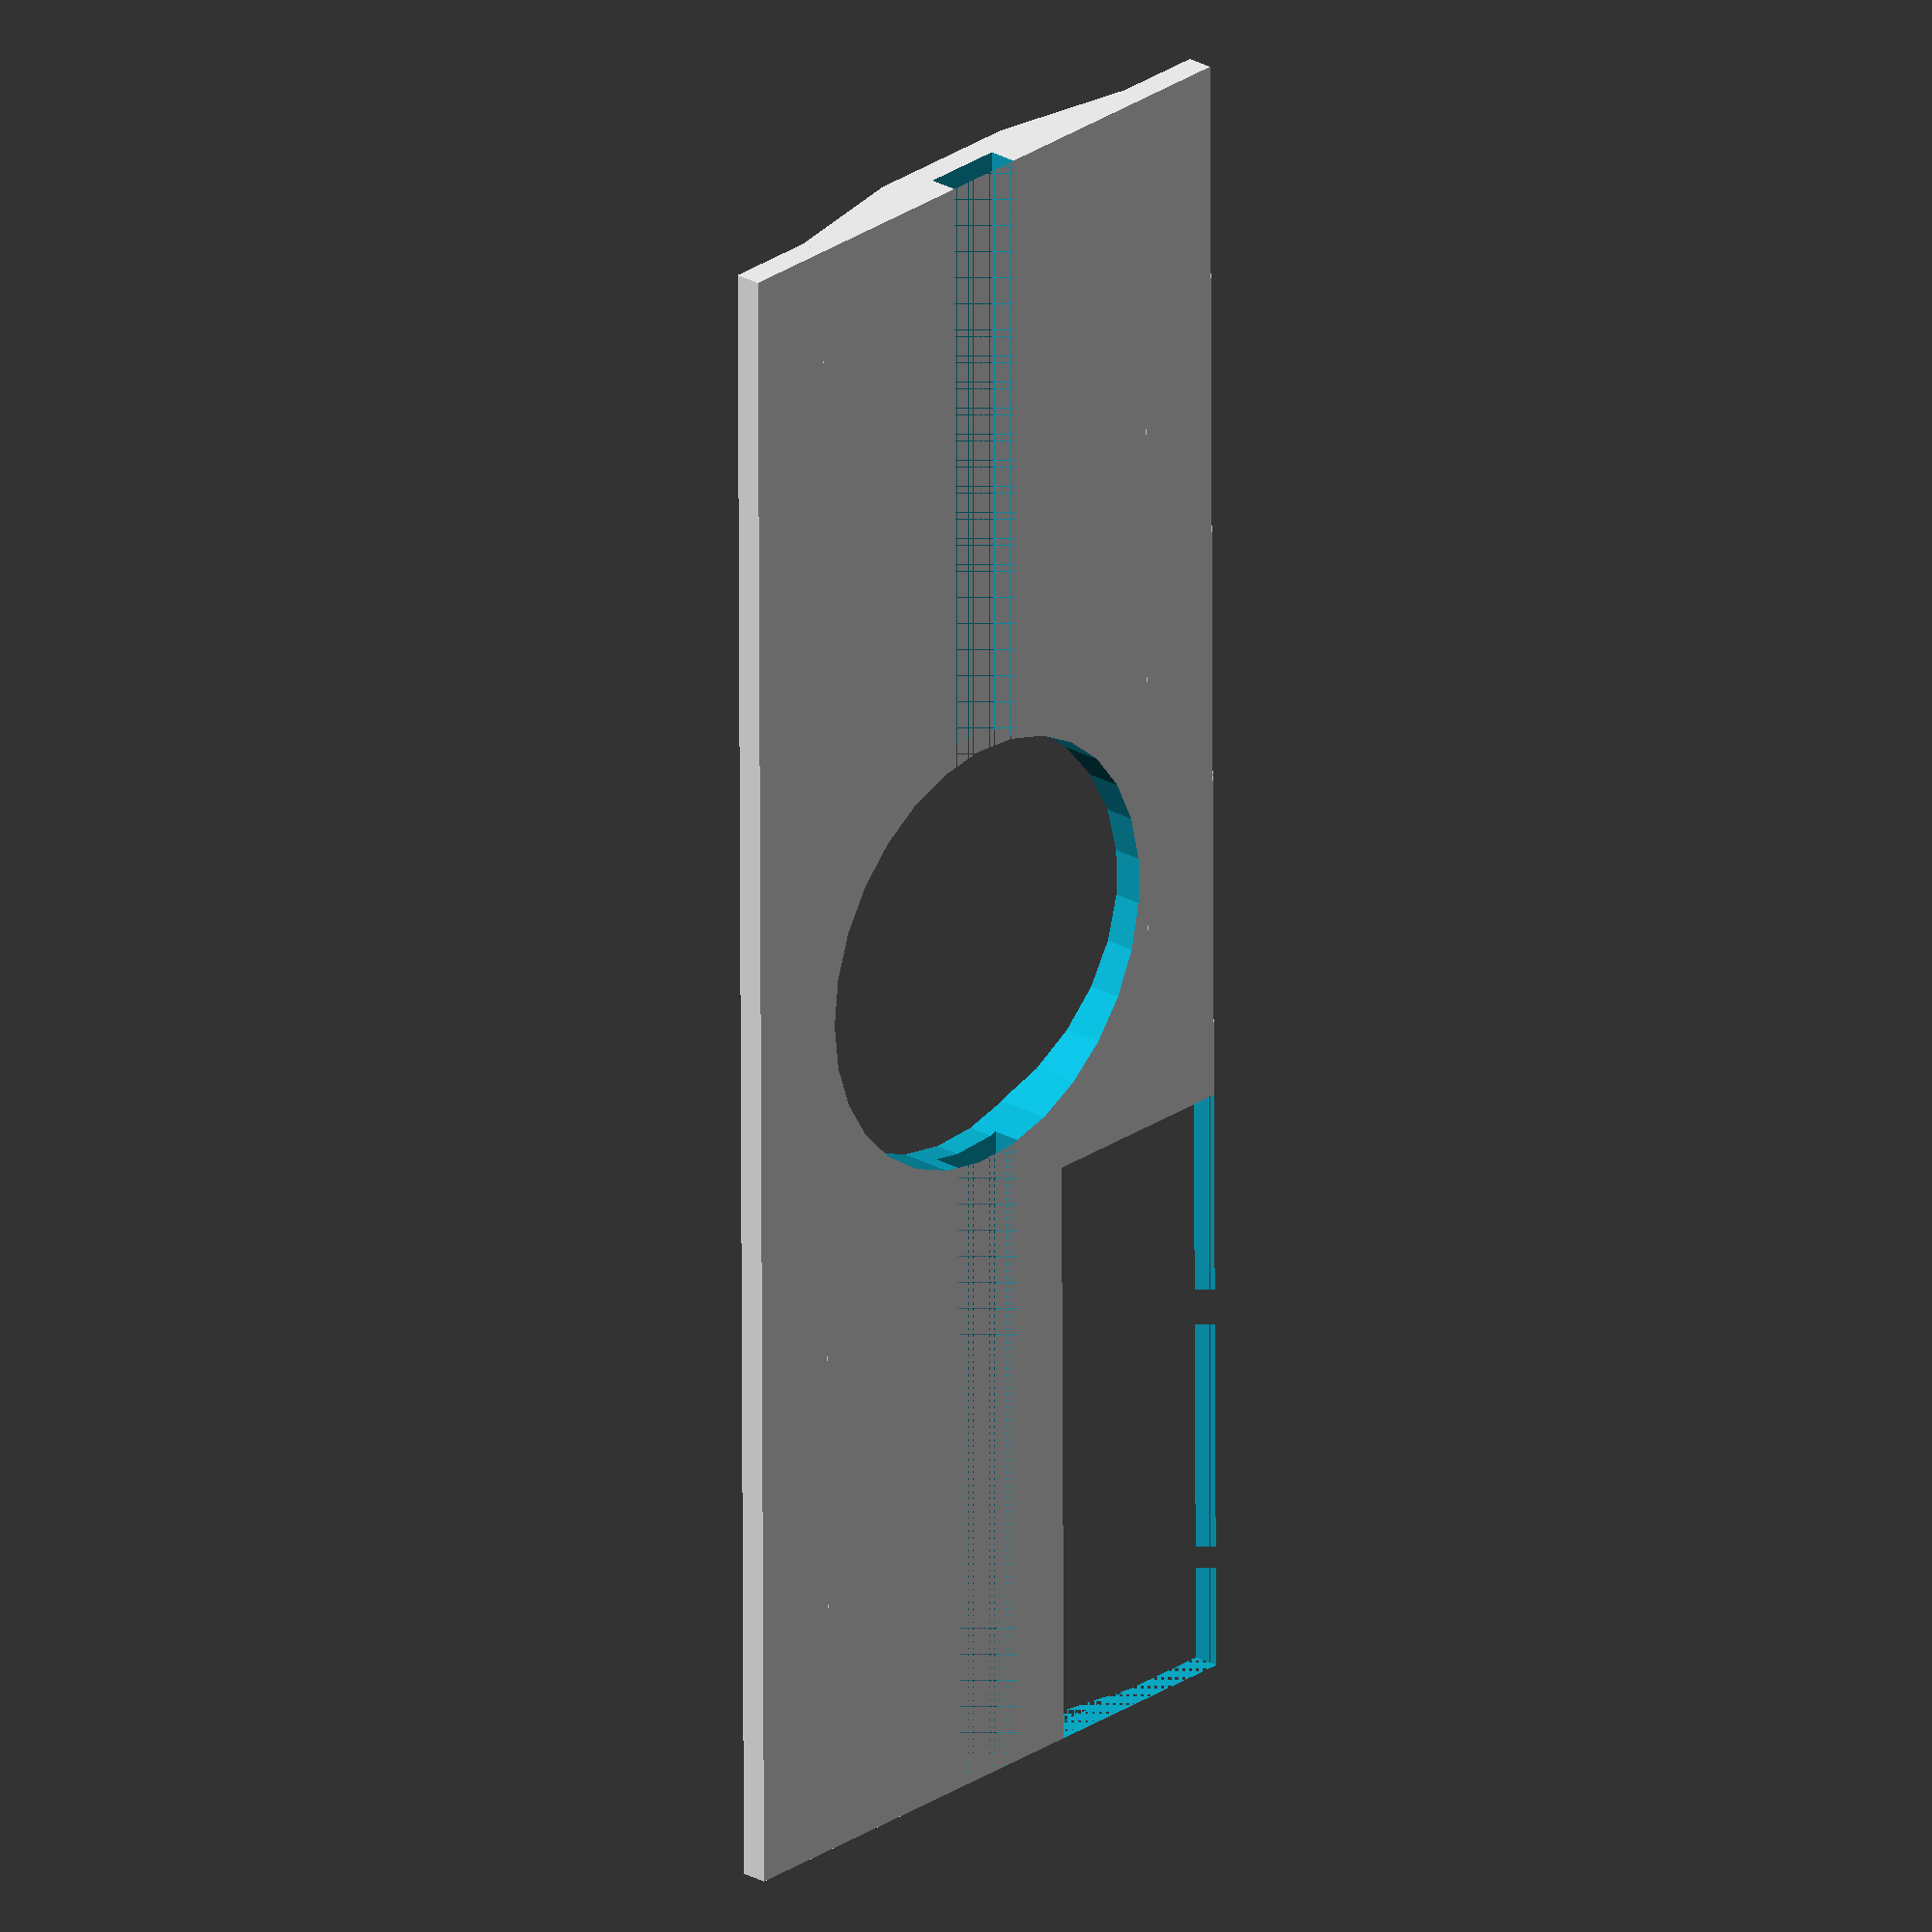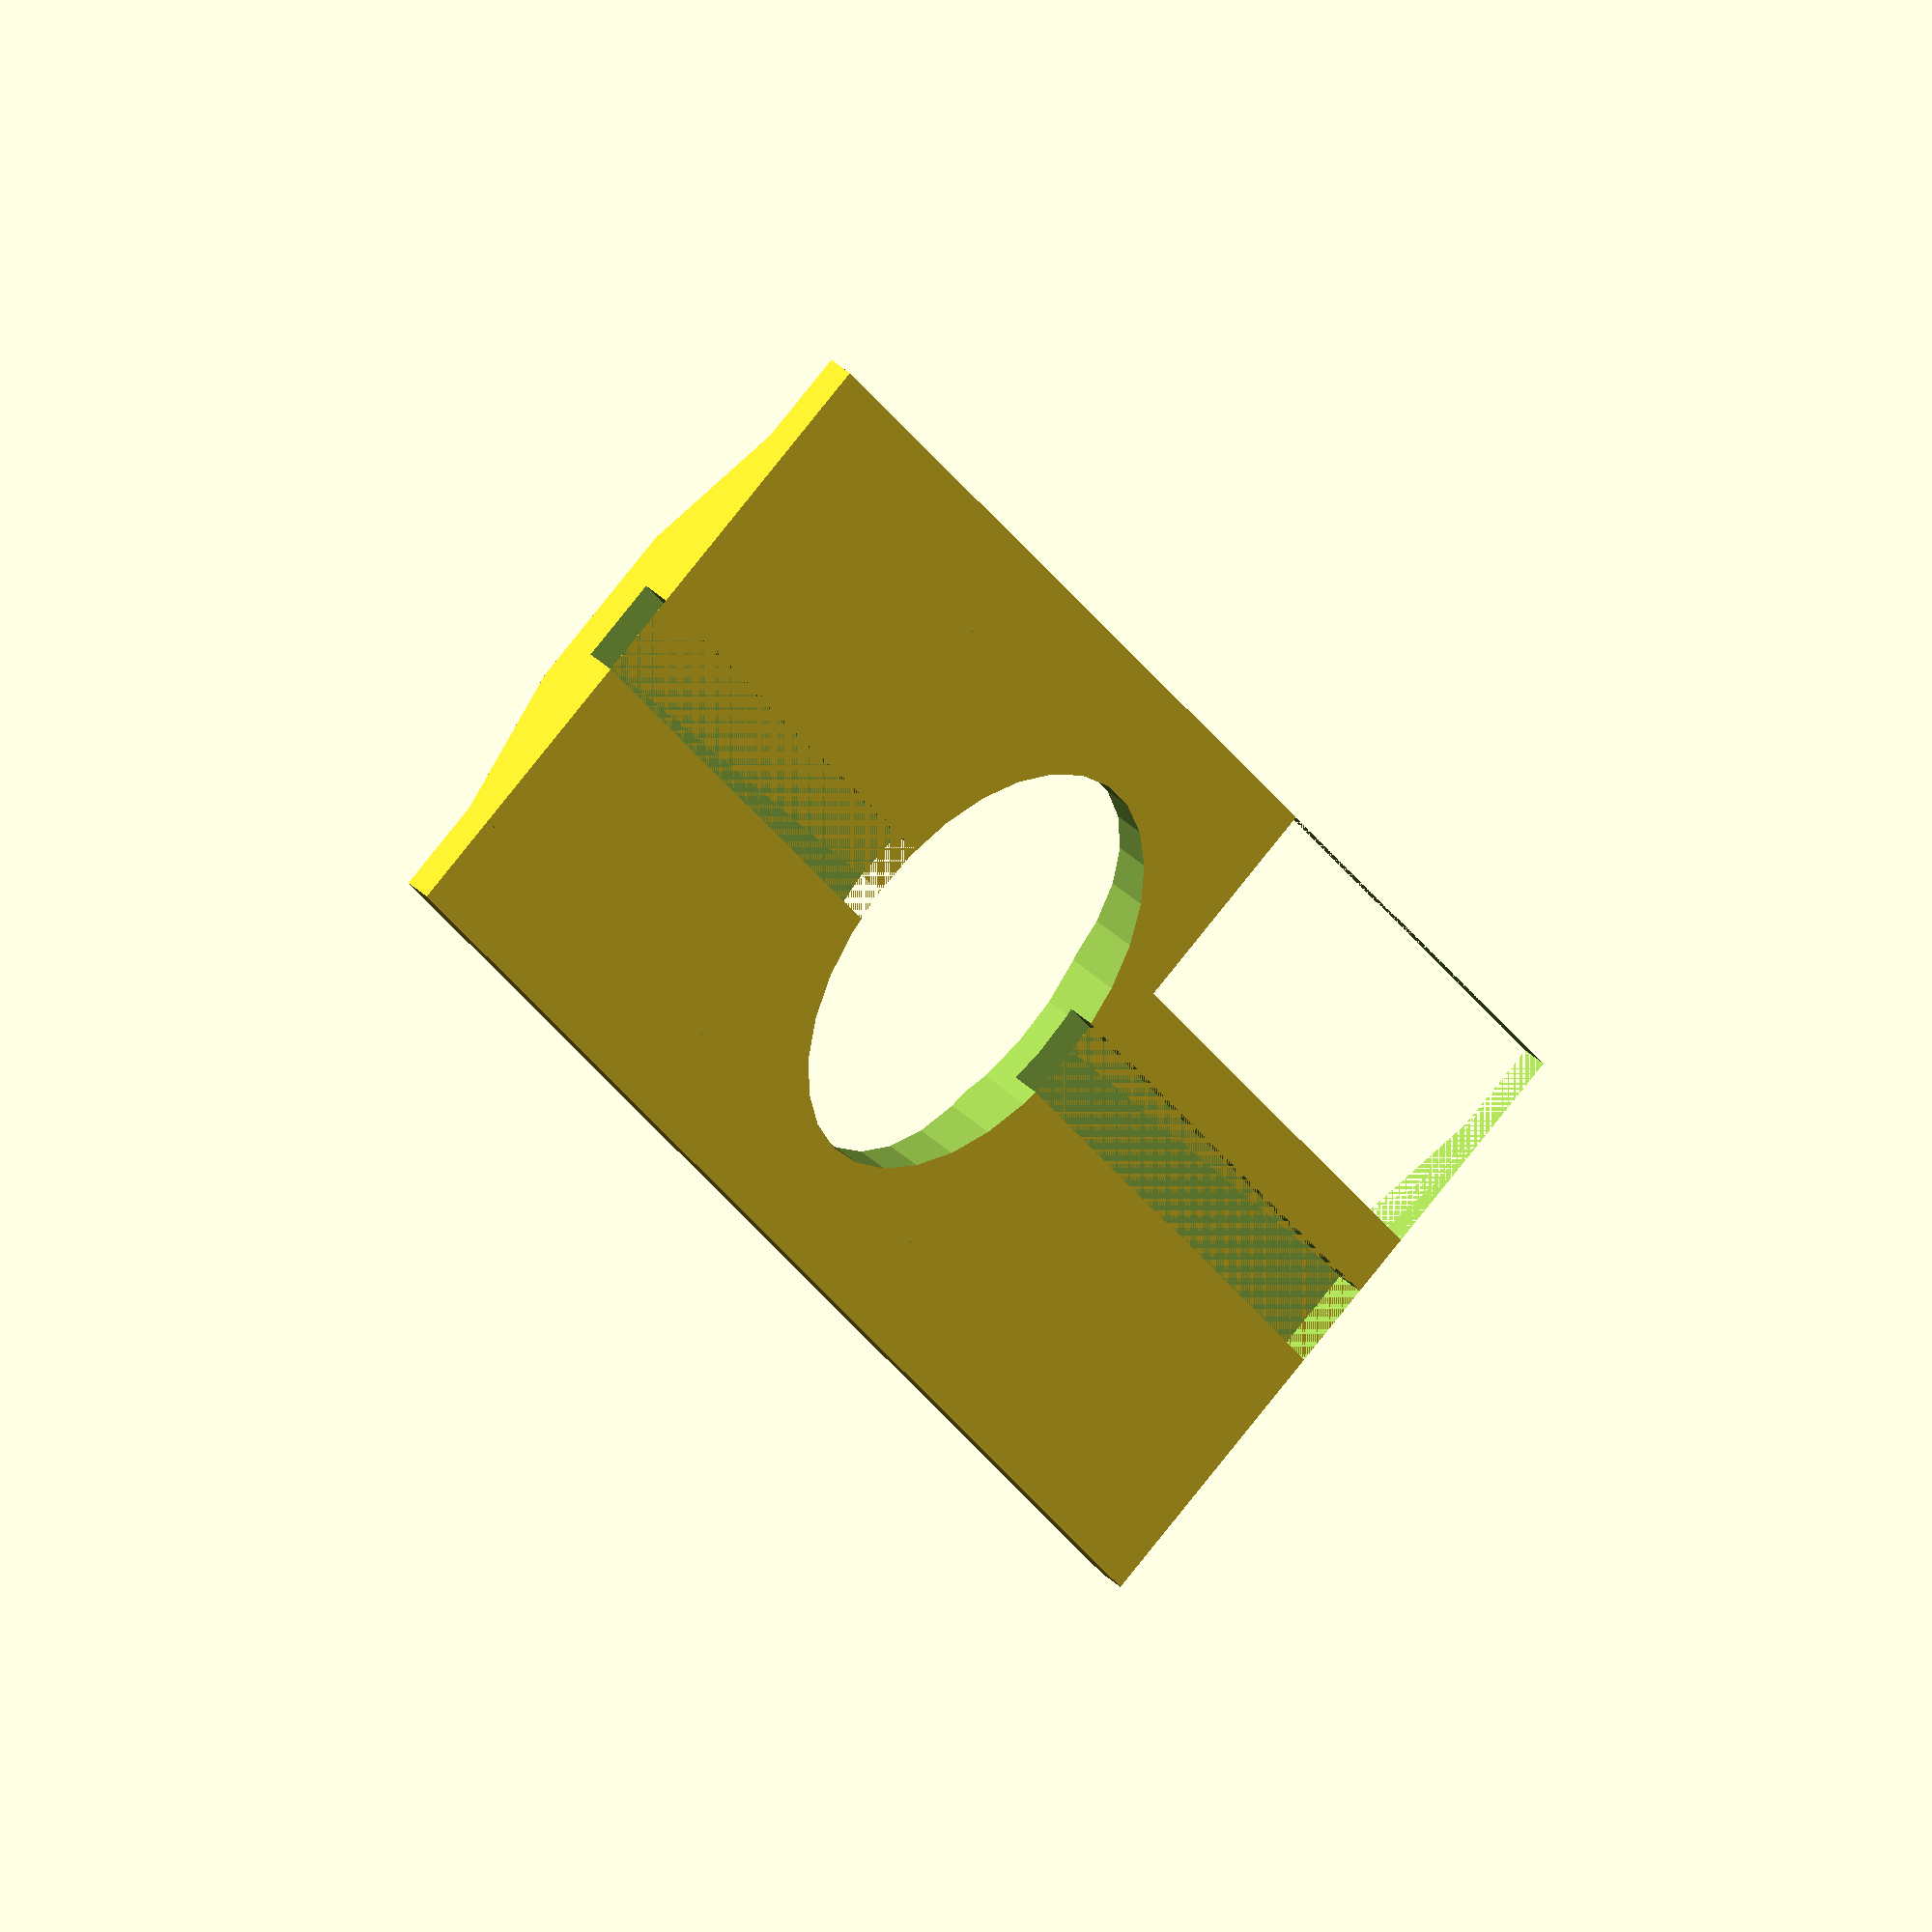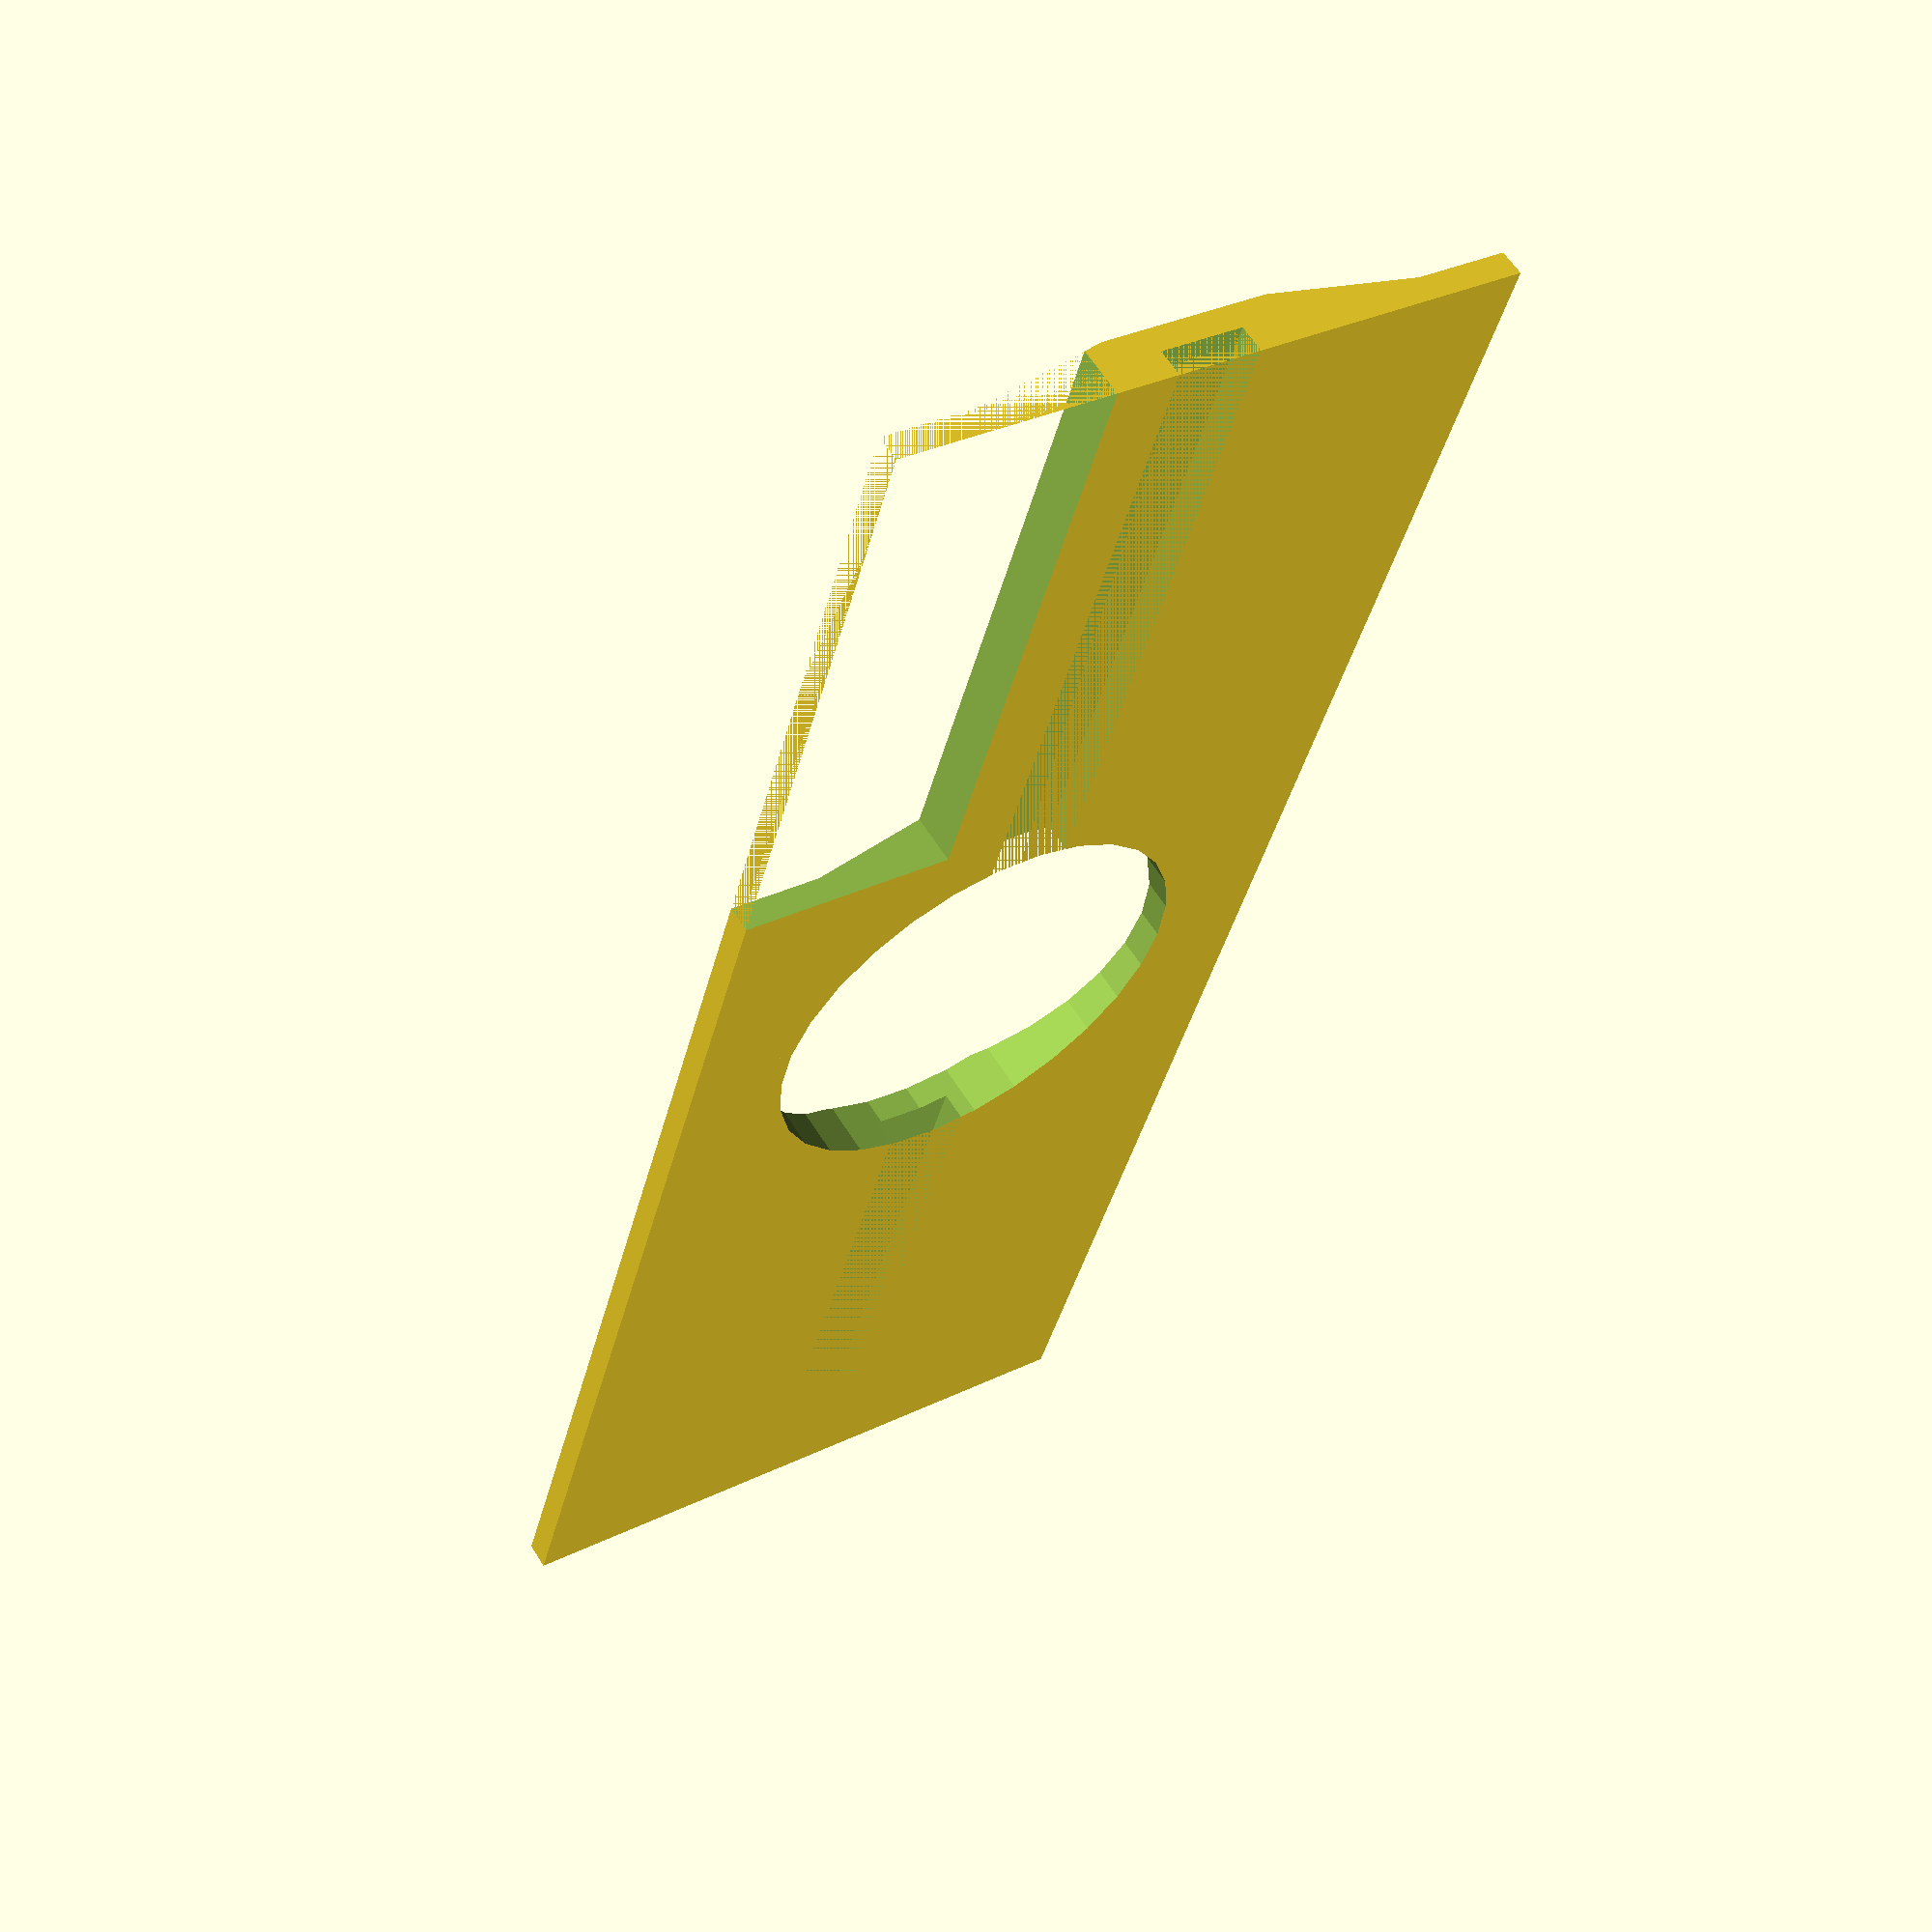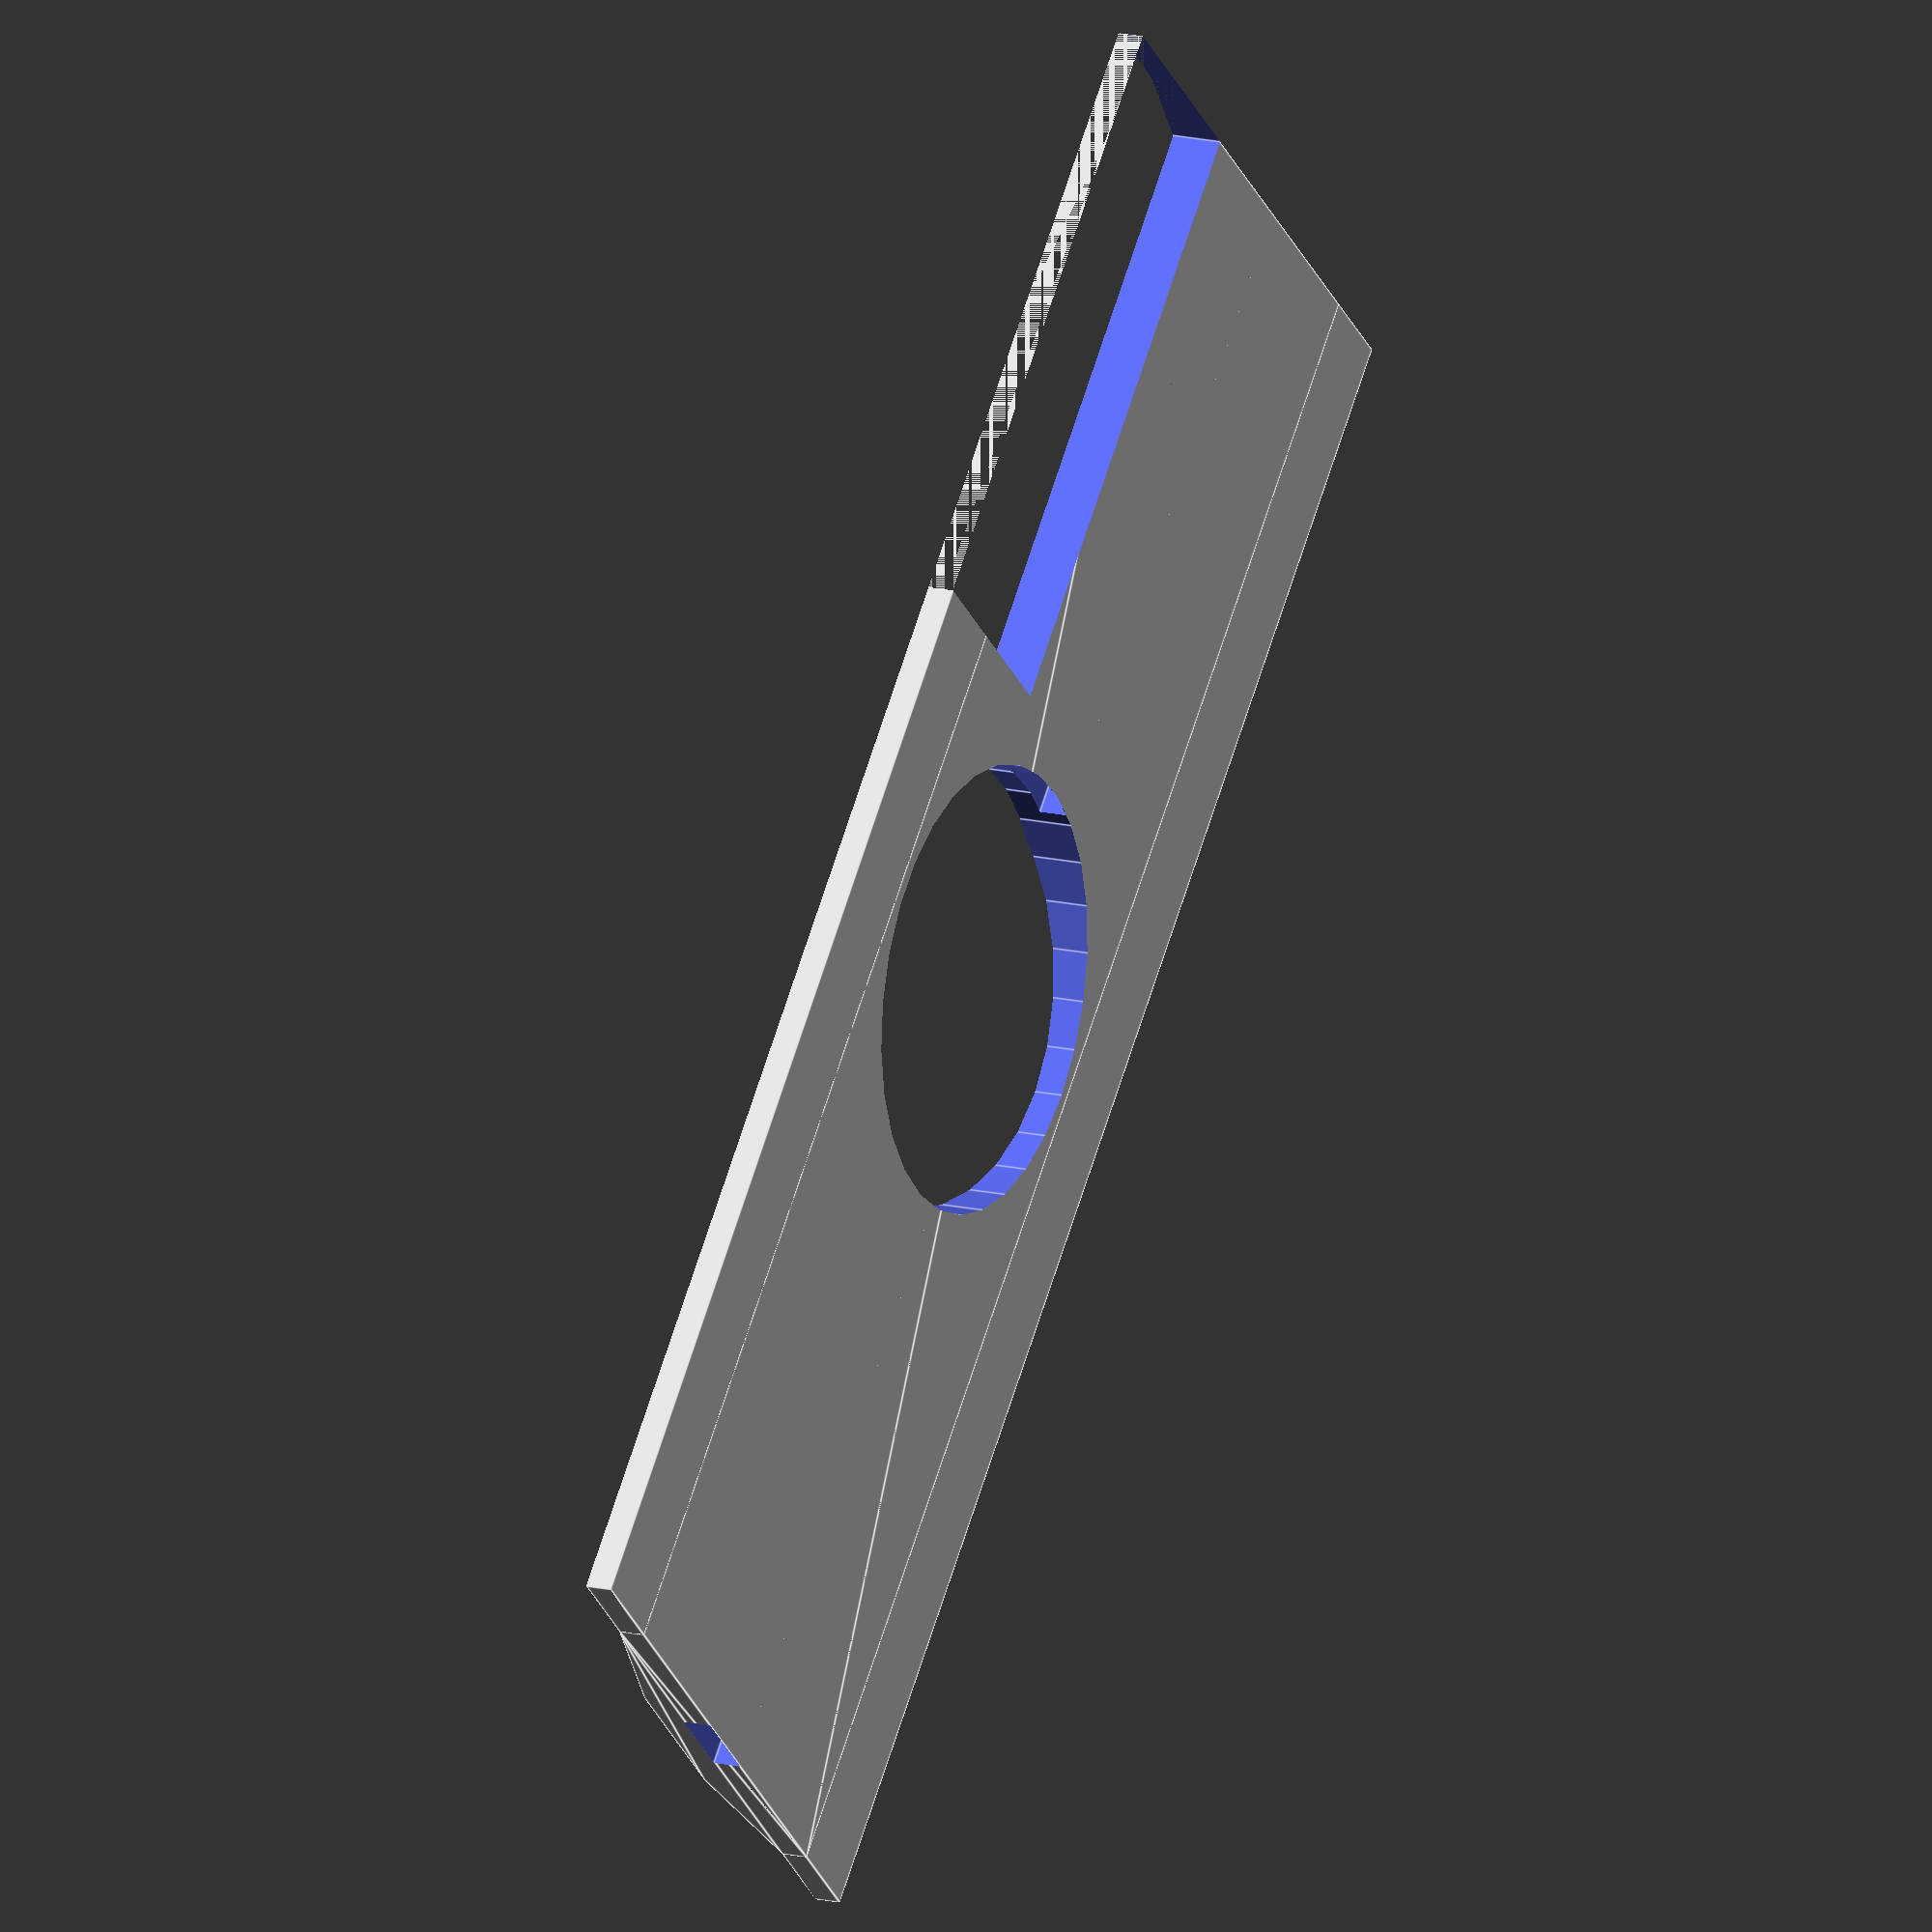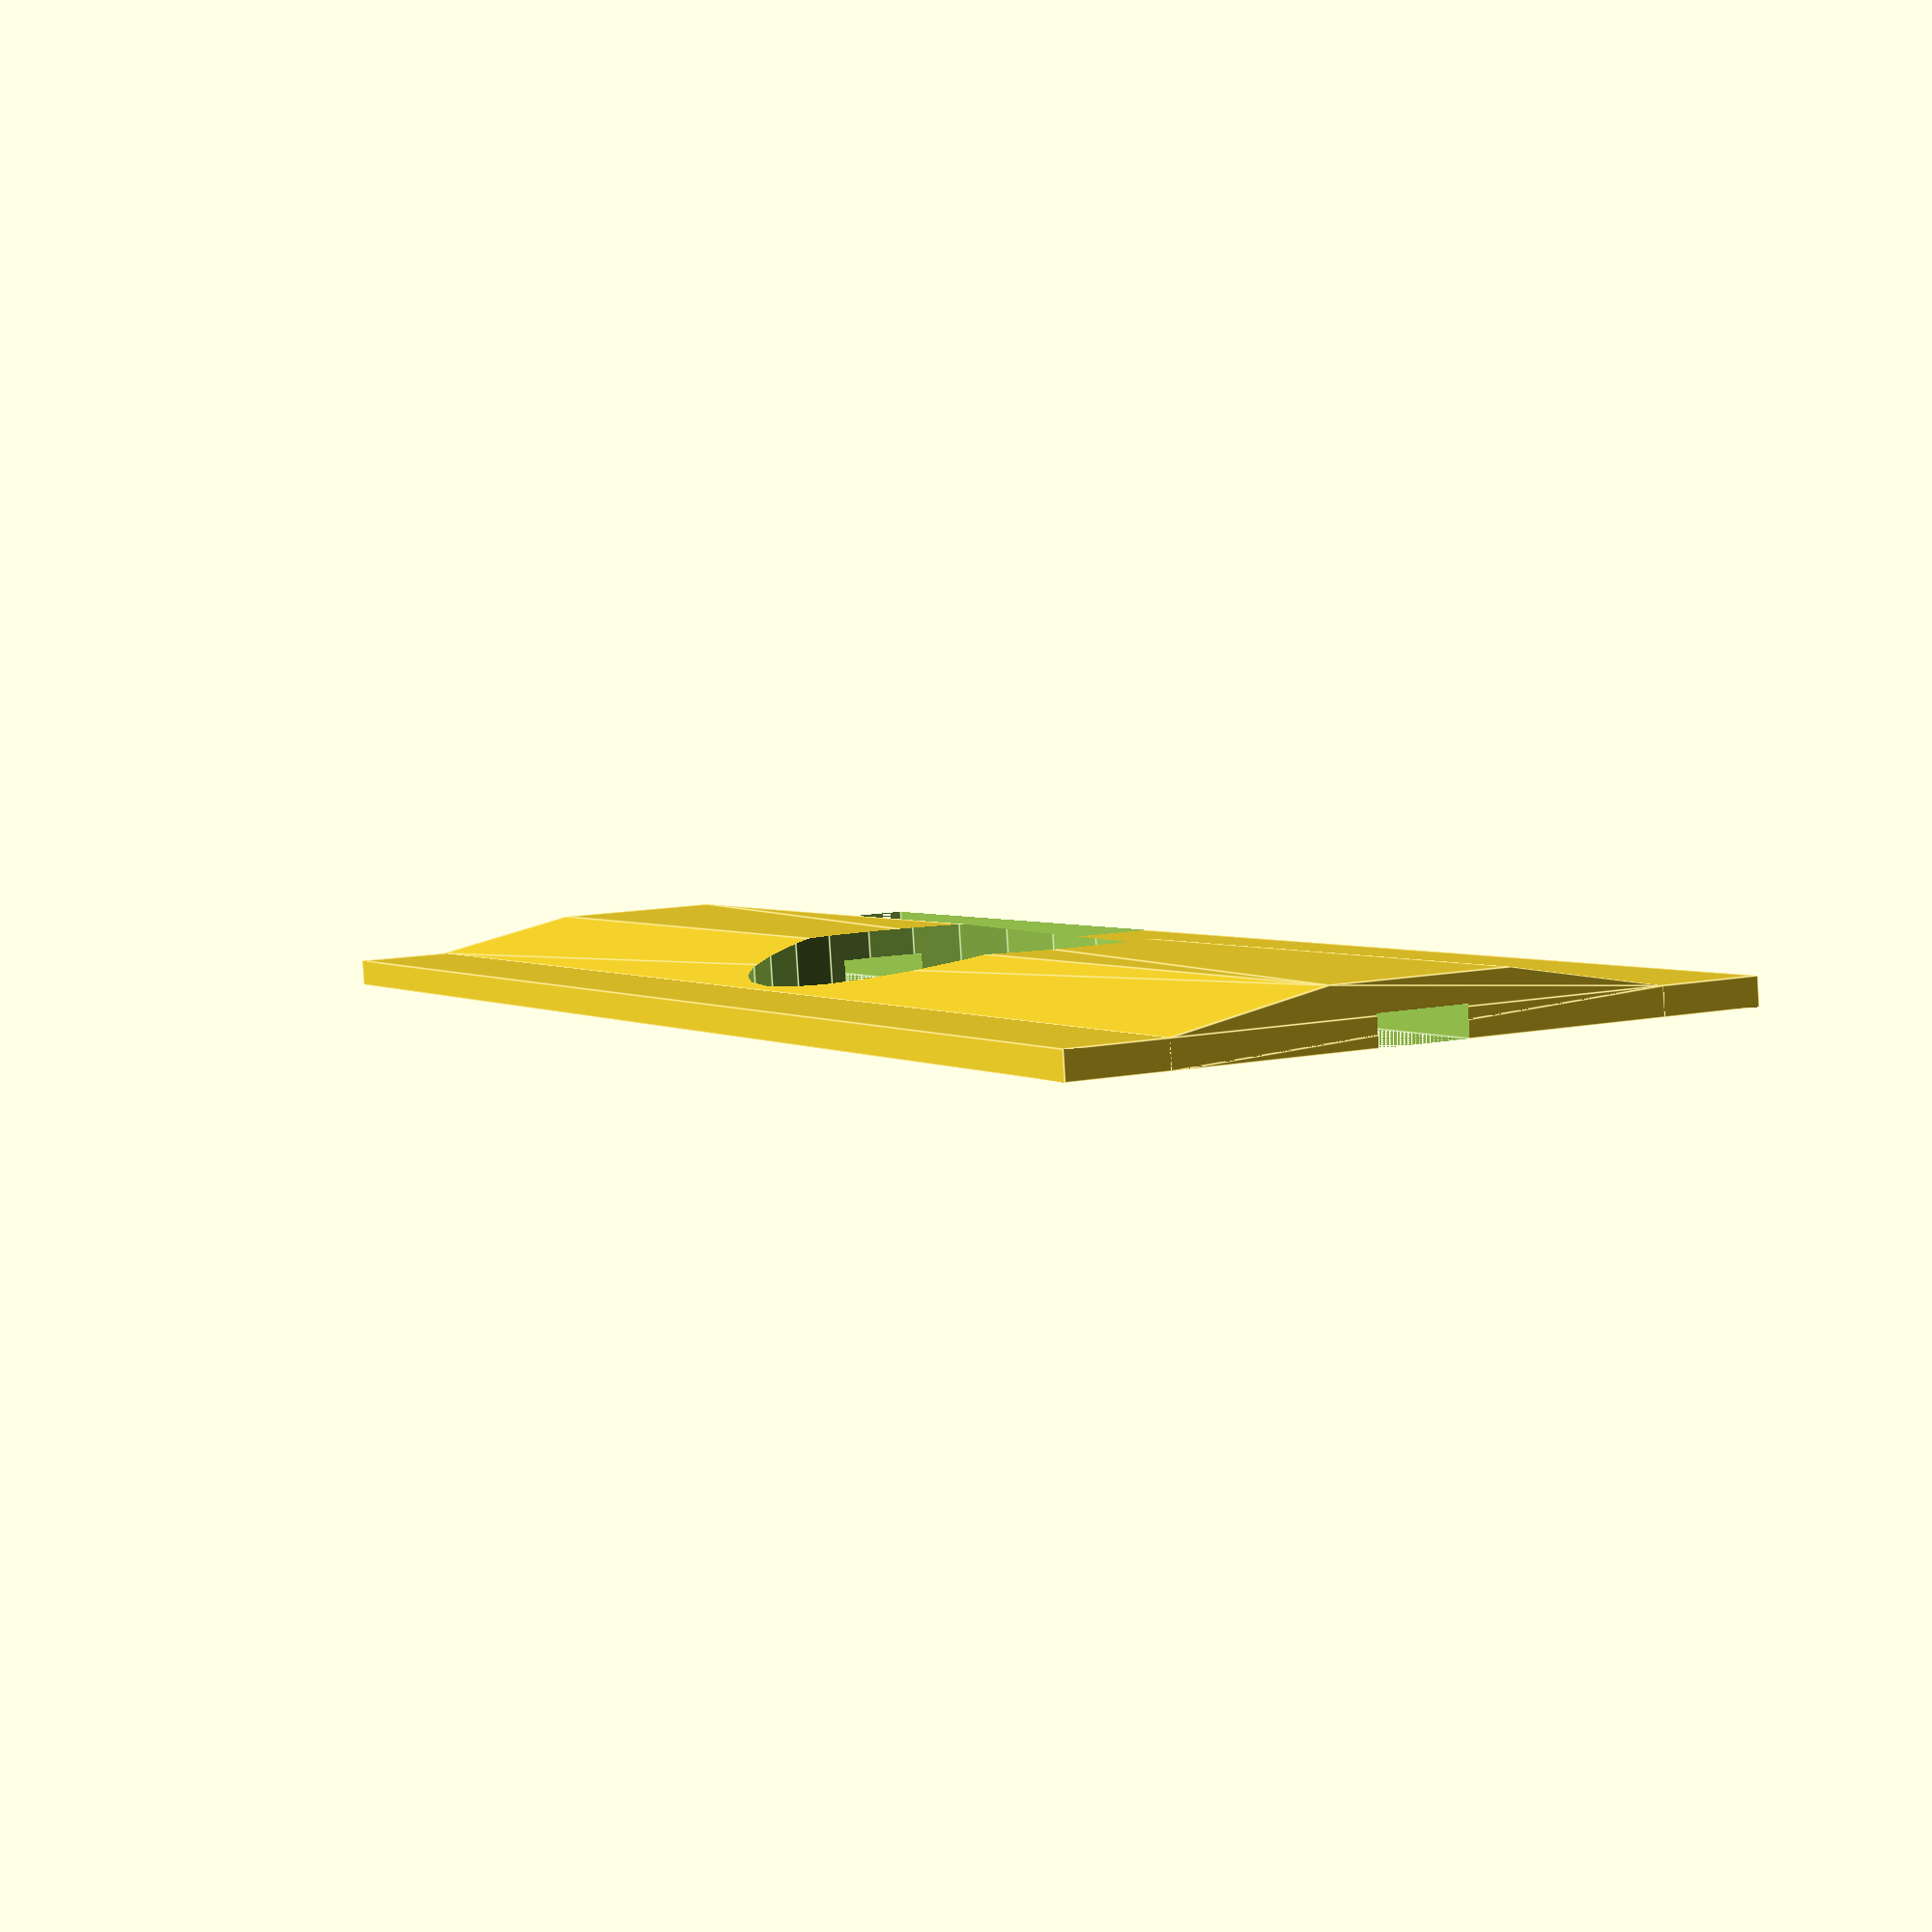
<openscad>
/* Diffuser Lense For A Particular Project (OpenSCAD) */
tol = 0.8;

/* LED PCB */
ledpcbw = 26.7;
ledpcbh = 71.88;
ledpcb_thickness = 3.47;
ledpcb_header_pos = 25;
ledpcb_header_w = 9;
holedia = 16 + 2;

/* Diffuser */
diffuserw=ledpcbw;
diffuserh=ledpcbh-1.82;
thickness=ledpcb_thickness-1.59 - tol;

/* Enclosure hole */
enclosurew = 19;

/* SMD LED */
ledh = 2.76-1.59;
ledw = 3.5;

// Use if not printing with raft
//cube([ledpcb_header_w,ledpcb_header_pos, 0.1]);

difference()
{
  union()
  {
    cube([diffuserw,diffuserh,thickness]);
    hull()
    {
      translate([(diffuserw - enclosurew)/2,0,0])
        cube([enclosurew,diffuserh,thickness]);
      translate([ledpcbw/2 - ledw,0,thickness])
        cube([ledw*2,diffuserh,ledh]);
    }
  }
  
  translate([ledpcbw/2 - ledw/2,0,0])
    cube([ledw,ledpcbh,ledh]);

  translate([ledpcbw/2,ledpcbh/2,-thickness/2])
    cylinder(thickness*3,d=holedia);

  translate([0,0,-thickness/2])
    cube([ledpcb_header_w,ledpcb_header_pos,thickness*3]);
}
</openscad>
<views>
elev=154.8 azim=180.3 roll=47.9 proj=o view=solid
elev=317.9 azim=32.0 roll=137.7 proj=o view=solid
elev=120.4 azim=344.3 roll=31.6 proj=p view=wireframe
elev=344.8 azim=138.5 roll=117.0 proj=o view=edges
elev=85.7 azim=154.4 roll=3.5 proj=p view=edges
</views>
